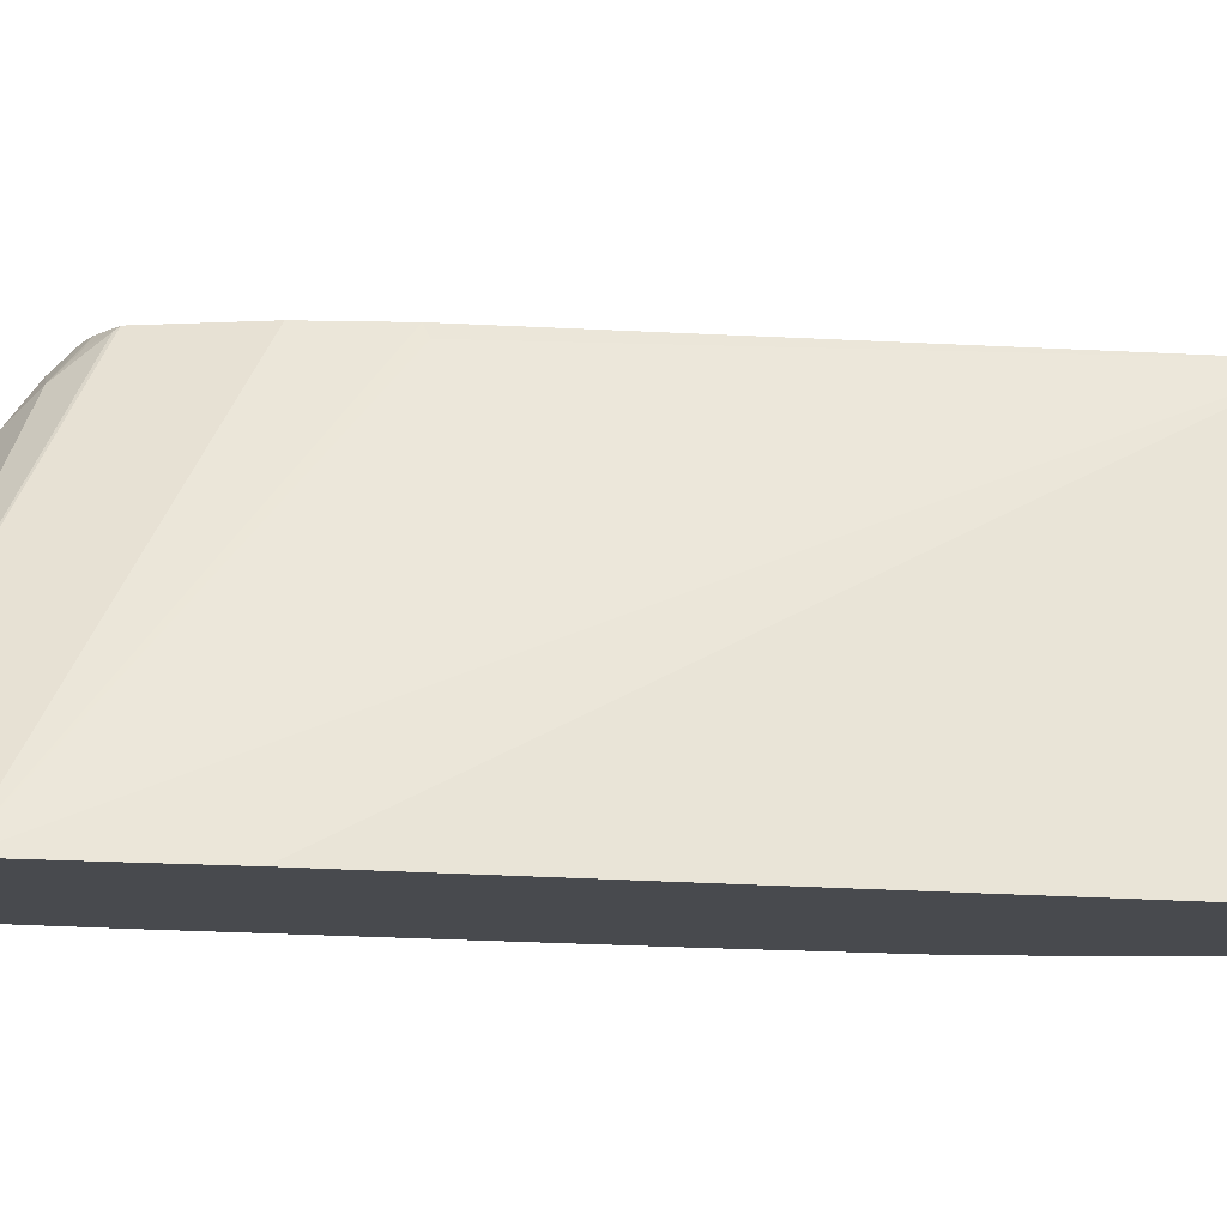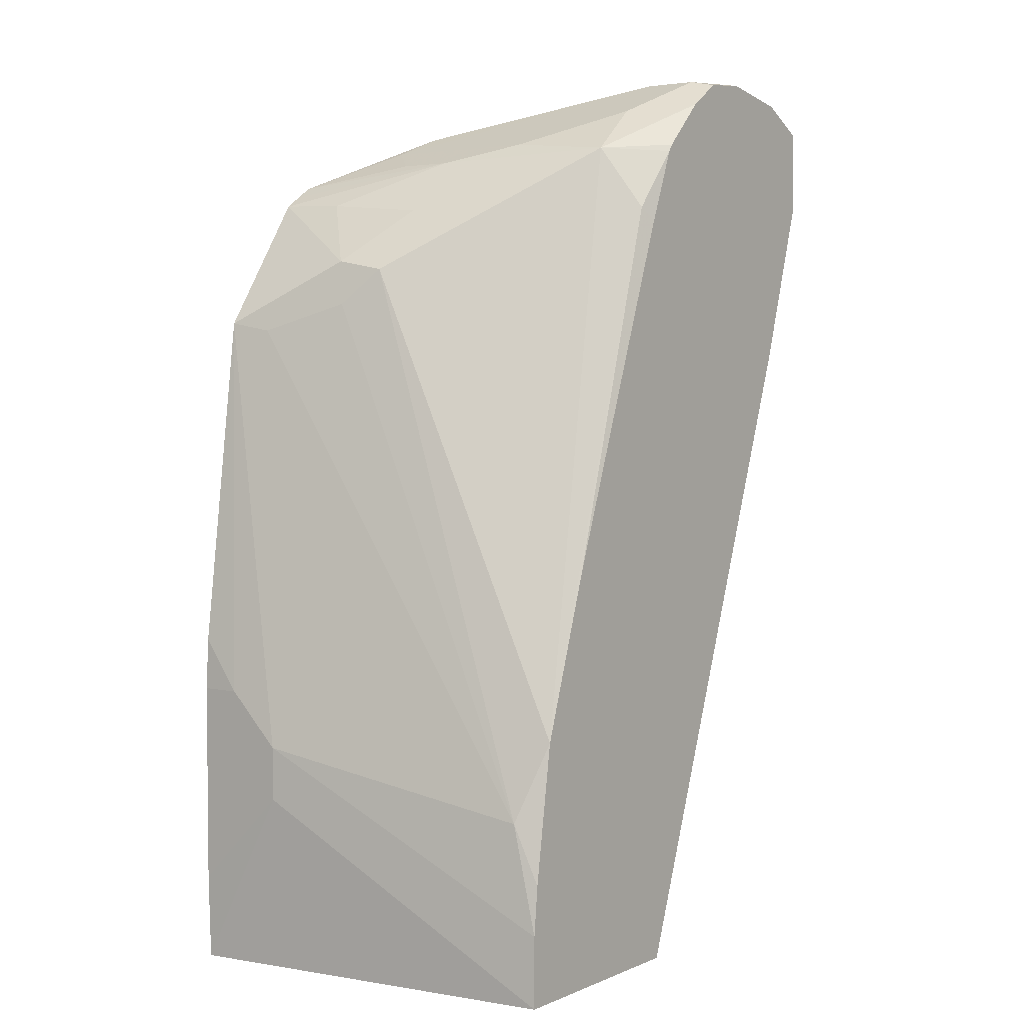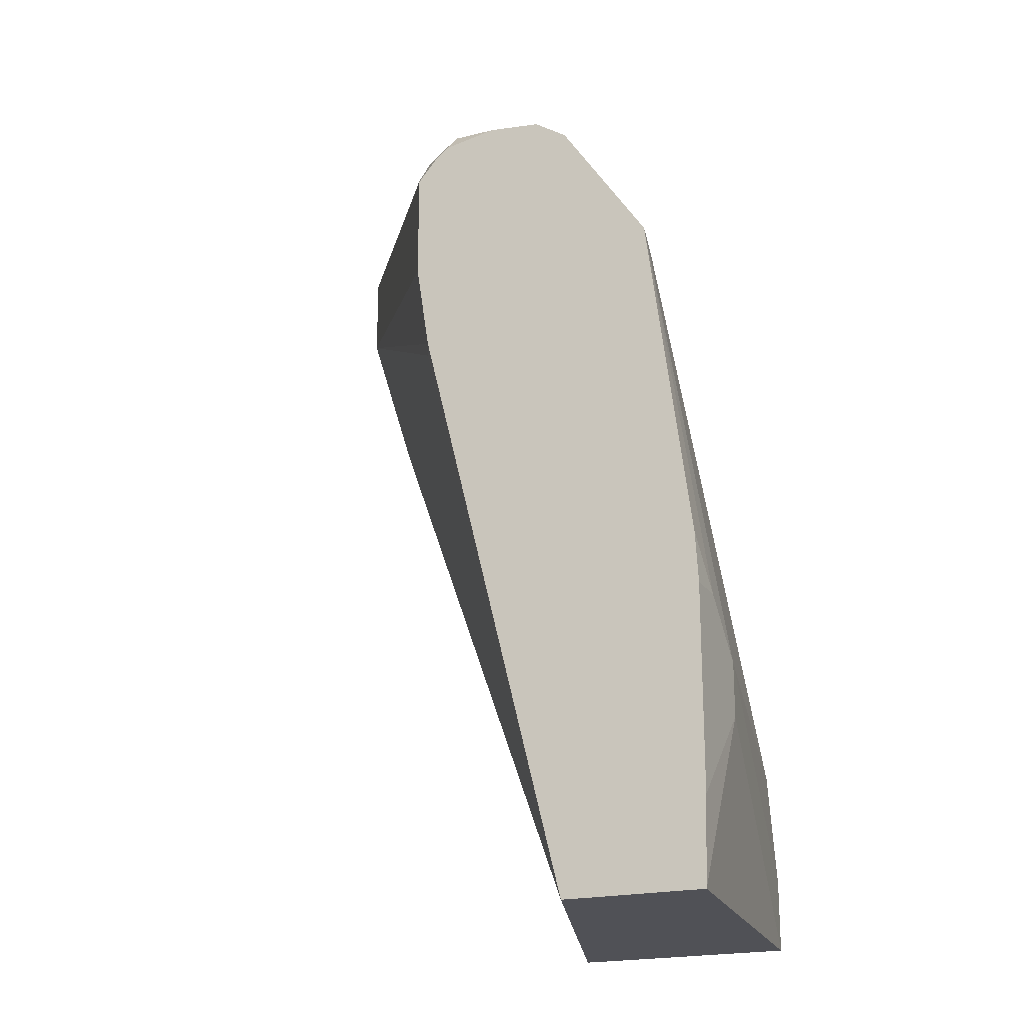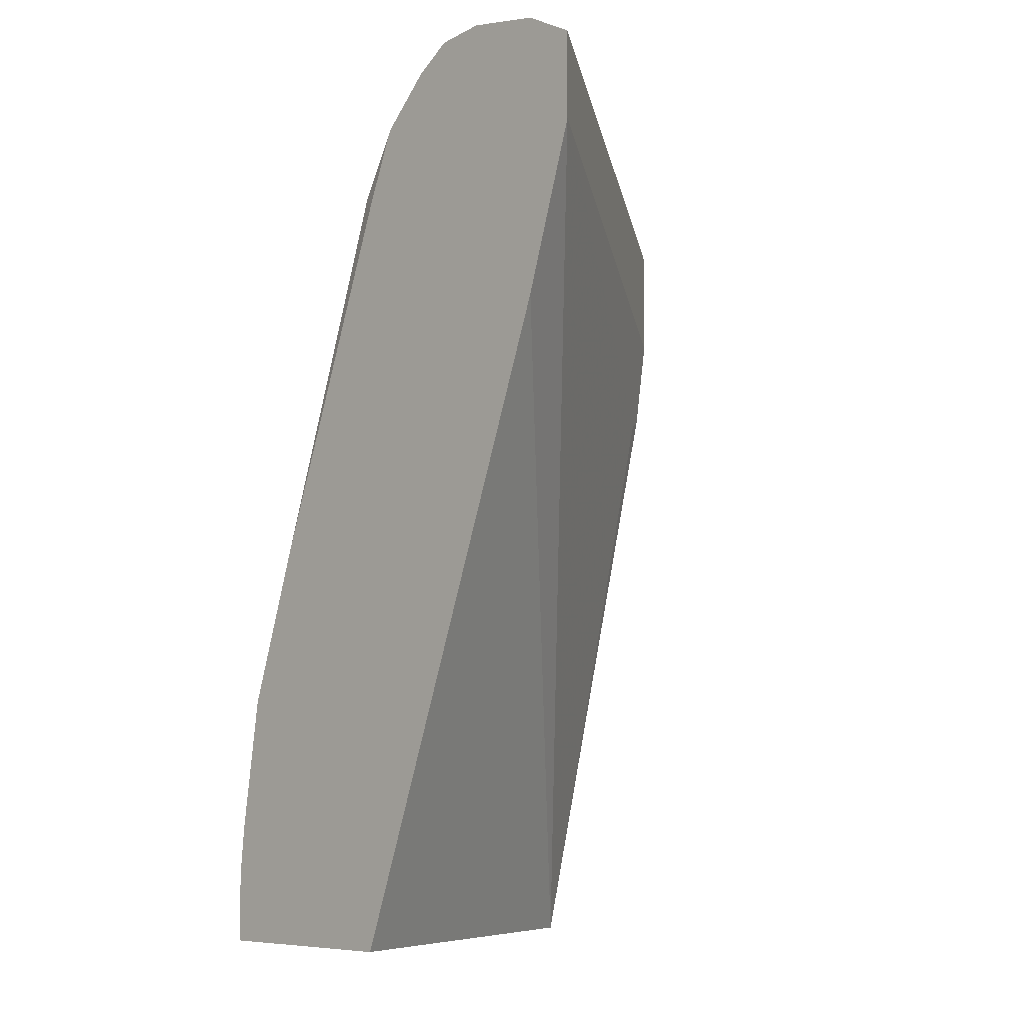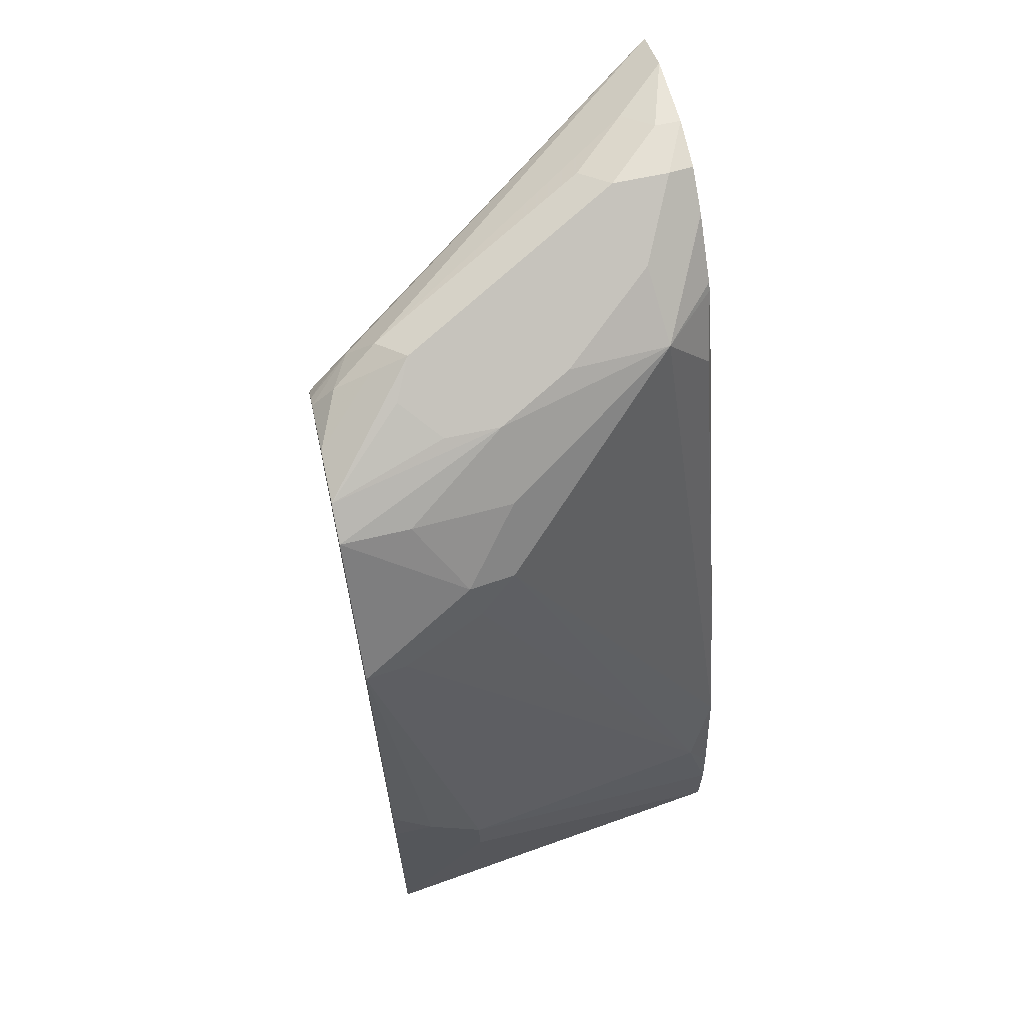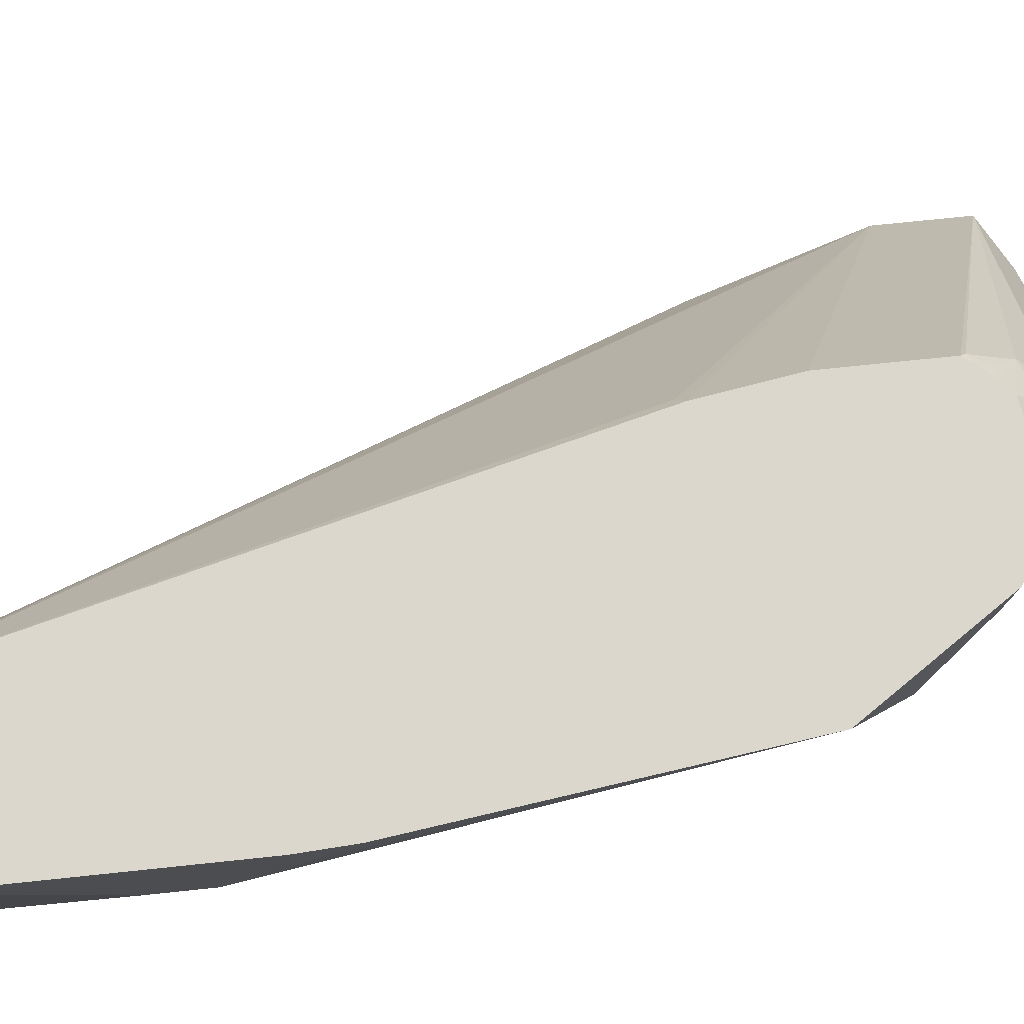
<metadata>
{"format":"obj","ext":"obj","renderer":"f3d","projection":"perspective","resolution":1024,"background":"white","views":[{"elev":-12.9,"azim":-84.0,"up":"+Z"},{"elev":3.6,"azim":126.4,"up":"+Y"},{"elev":-20.5,"azim":24.3,"up":"+Y"},{"elev":-7.8,"azim":-133.7,"up":"+Y"},{"elev":65.4,"azim":77.7,"up":"+Y"},{"elev":73.1,"azim":84.0,"up":"+Z"}]}
</metadata>
<code>
v 0.2726 1.642e-05 -0.6501
v 0.2716 0.01994 -0.6344
v 0.2726 1.642e-05 -0.6344
v 0.2726 -0.02094 -0.6711
v 0.2548 0.1499 -0.6344
v 0.2726 -0.07862 -0.6344
v 0.2726 -0.04194 -0.6711
v 0.2516 -0.08385 -0.7855
v 0.2516 -0.04194 -0.7759
v 0.2516 0.1468 -0.6501
v 0.2412 0.1573 -0.6816
v 0.2342 0.1712 -0.6956
v 0.2377 0.1747 -0.6781
v 0.2212 0.2003 -0.6344
v 0.2716 -0.1119 -0.6344
v 0.2516 -0.1119 -0.7855
v 0.2497 -0.06482 -0.7855
v 0.2416 -0.01137 -0.7855
v 0.2464 0.1442 -0.6711
v 0.1783 0.2202 -0.7655
v 0.2167 0.1957 -0.6991
v 0.2202 0.1992 -0.6606
v 0.1957 0.2167 -0.6991
v 0.2149 0.2045 -0.6344
v 0.2272 -0.1119 -0.6344
v 0.1679 -0.1119 -0.7855
v 0.2206 0.05154 -0.7855
v 0.1748 0.1957 -0.7829
v 0.1582 0.2193 -0.7855
v 0.1564 0.222 -0.7855
v 0.1382 0.2402 -0.7855
v 0.1365 0.2413 -0.7855
v 0.1538 0.2377 -0.762
v 0.1817 0.2237 -0.727
v 0.1957 0.2167 -0.6781
v 0.2087 0.2086 -0.6344
v 0.2167 -0.1119 -0.6501
v 0.2167 -0.1118 -0.6344
v 0.1652 -0.1118 -0.7855
v 0.1775 -0.1119 -0.755
v 0.1696 0.1906 -0.7855
v 0.1239 0.2497 -0.7855
v 0.1258 0.2517 -0.7759
v 0.1258 0.2517 -0.755
v 0.1817 0.2237 -0.6641
v 0.1678 0.2307 -0.6711
v 0.1887 0.2108 -0.6344
v 0.1969 -0.1119 -0.7002
v 0.1599 0.1179 -0.6344
v 0.1573 0.1153 -0.6396
v 0.05426 0.201 -0.7855
v 0.07433 0.1372 -0.7855
v 0.1049 0.2517 -0.7855
v 0.1049 0.2517 -0.7759
v 0.1153 0.2464 -0.7445
v 0.1573 0.2254 -0.6606
v 0.1678 0.2237 -0.6571
v 0.1678 0.2074 -0.6344
v 0.1678 0.2167 -0.6431
v 0.1547 0.152 -0.6344
v 0.05426 0.2355 -0.7855
v 0.07433 0.2462 -0.7855
v 0.09438 0.2464 -0.7655
v 0.152 0.2123 -0.6501
v 0.1625 0.2032 -0.6344
v 0.1547 0.194 -0.6344
v 0.1538 0.1957 -0.6361
v 0.1573 0.2044 -0.6396
v 0.1573 0.1973 -0.6344
f 38 50 51
f 28 41 29
f 32 42 43
f 32 43 33
f 33 43 44
f 33 44 45
f 33 45 34
f 35 45 36
f 36 46 47
f 38 39 40
f 38 40 48
f 38 49 50
f 27 41 28
f 36 45 46
f 37 38 48
f 20 28 29
f 25 38 37
f 23 36 24
f 23 35 36
f 23 45 35
f 23 34 45
f 21 23 22
f 20 23 21
f 20 34 23
f 20 33 34
f 20 32 33
f 20 31 32
f 20 30 31
f 20 29 30
f 38 51 52
f 26 40 39
f 38 52 39
f 55 63 56
f 43 53 54
f 18 28 20
f 66 69 67
f 65 67 69
f 65 68 67
f 64 68 65
f 64 67 68
f 61 67 64
f 61 66 67
f 58 64 65
f 58 59 64
f 56 59 57
f 56 64 59
f 56 61 64
f 56 62 61
f 56 63 62
f 54 62 63
f 54 63 55
f 43 54 44
f 44 54 55
f 44 55 56
f 44 56 46
f 44 46 45
f 46 56 57
f 42 53 43
f 46 57 47
f 47 59 58
f 49 60 51
f 49 51 50
f 51 60 66
f 51 66 61
f 53 62 54
f 47 57 59
f 18 27 28
f 9 17 18
f 15 40 26
f 6 15 7
f 5 9 10
f 5 13 14
f 5 12 13
f 5 11 12
f 5 10 11
f 4 9 5
f 4 8 9
f 4 16 8
f 4 7 16
f 2 6 3
f 2 15 6
f 2 25 15
f 2 38 25
f 7 15 16
f 2 49 38
f 2 66 60
f 2 69 66
f 2 65 69
f 2 58 65
f 2 47 58
f 2 36 47
f 2 24 36
f 2 14 24
f 2 5 14
f 1 5 2
f 1 4 5
f 1 7 4
f 1 6 7
f 1 2 3
f 2 60 49
f 8 16 26
f 1 3 6
f 8 39 52
f 8 26 39
f 15 37 48
f 15 25 37
f 14 23 24
f 14 22 23
f 13 22 14
f 13 21 22
f 12 18 20
f 12 21 13
f 12 20 21
f 10 19 11
f 9 19 10
f 9 11 19
f 9 12 11
f 9 18 12
f 15 48 40
f 8 17 9
f 8 52 51
f 8 51 61
f 8 61 62
f 8 62 53
f 15 26 16
f 8 42 32
f 8 53 42
f 8 31 30
f 8 30 29
f 8 29 41
f 8 41 27
f 8 27 18
f 8 18 17
f 8 32 31

</code>
